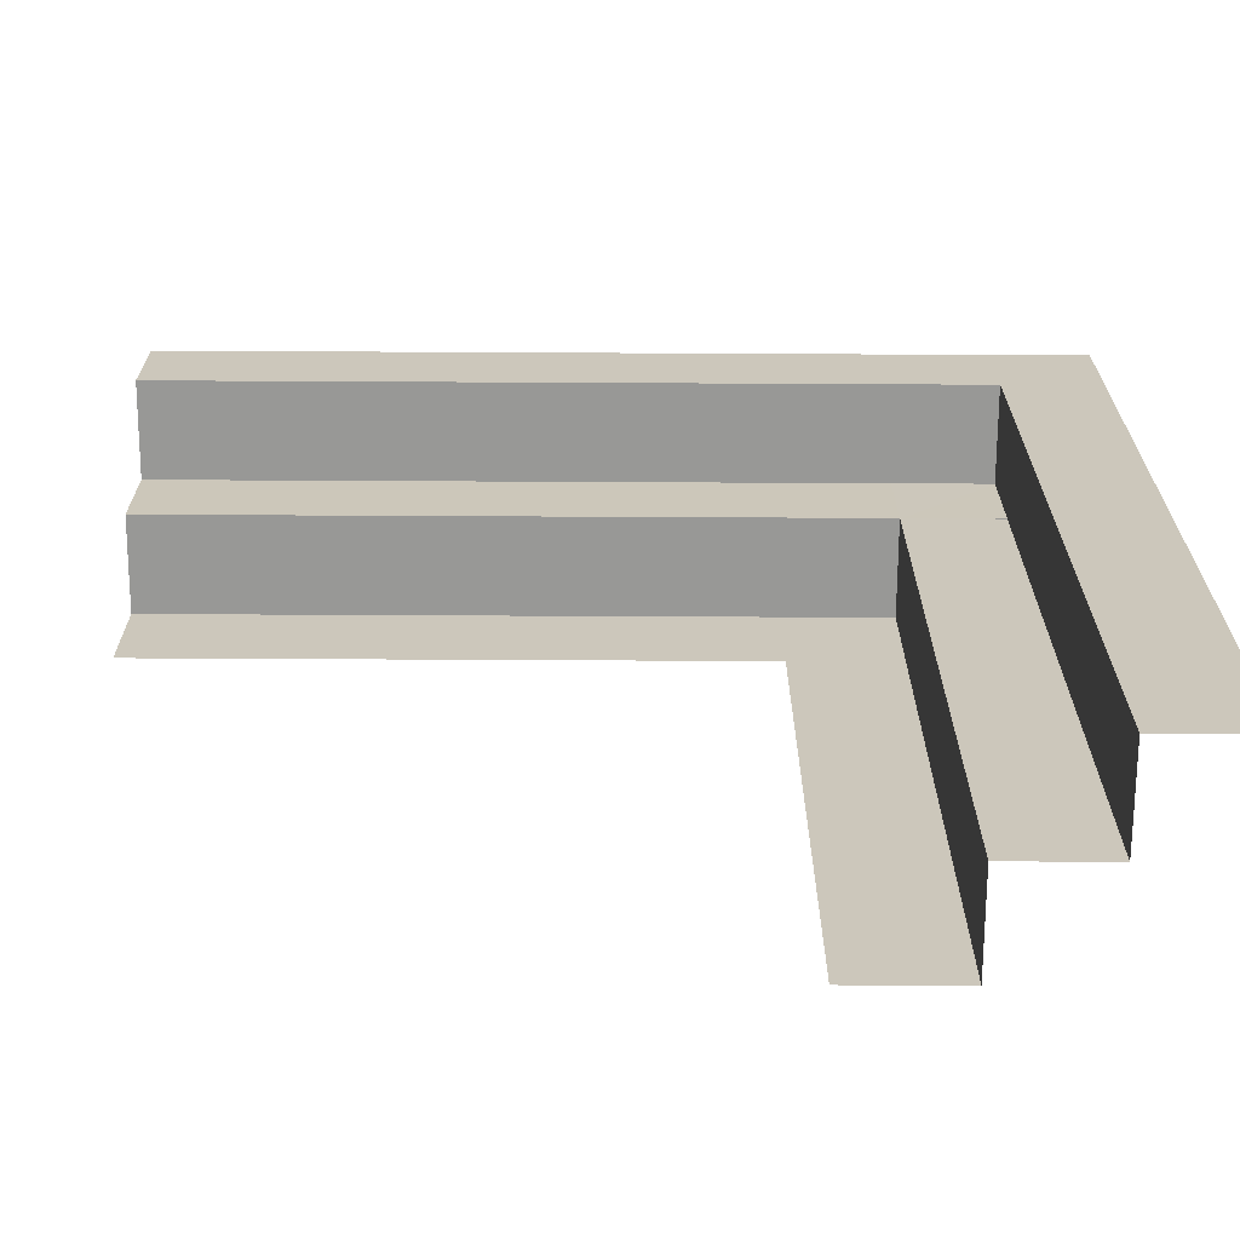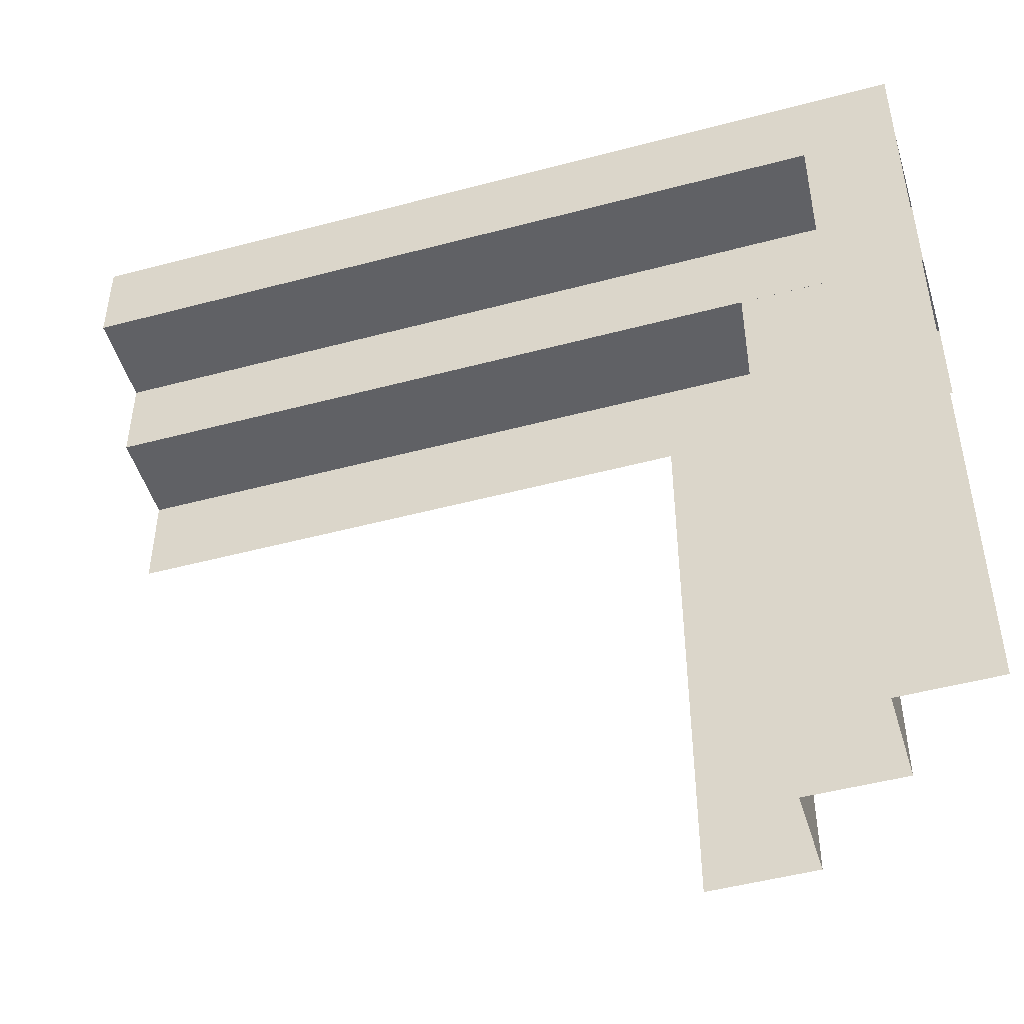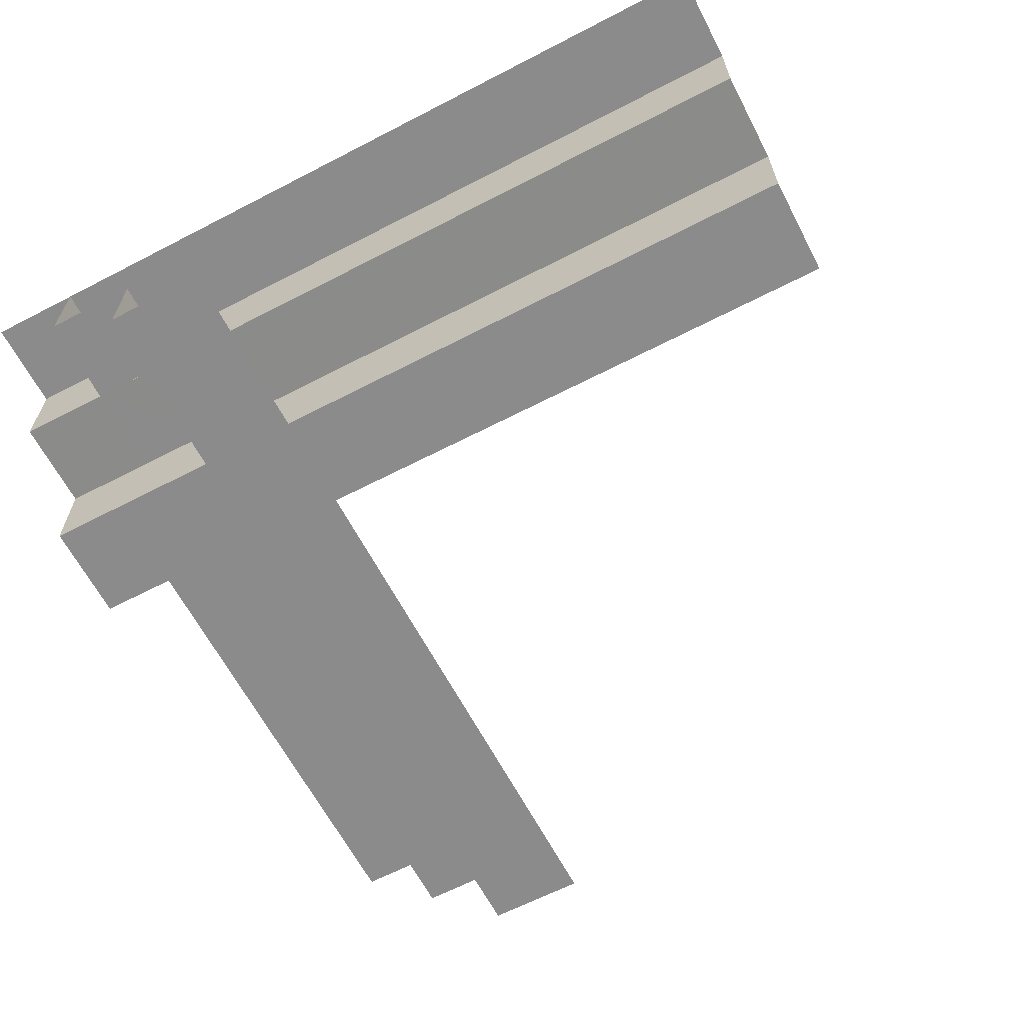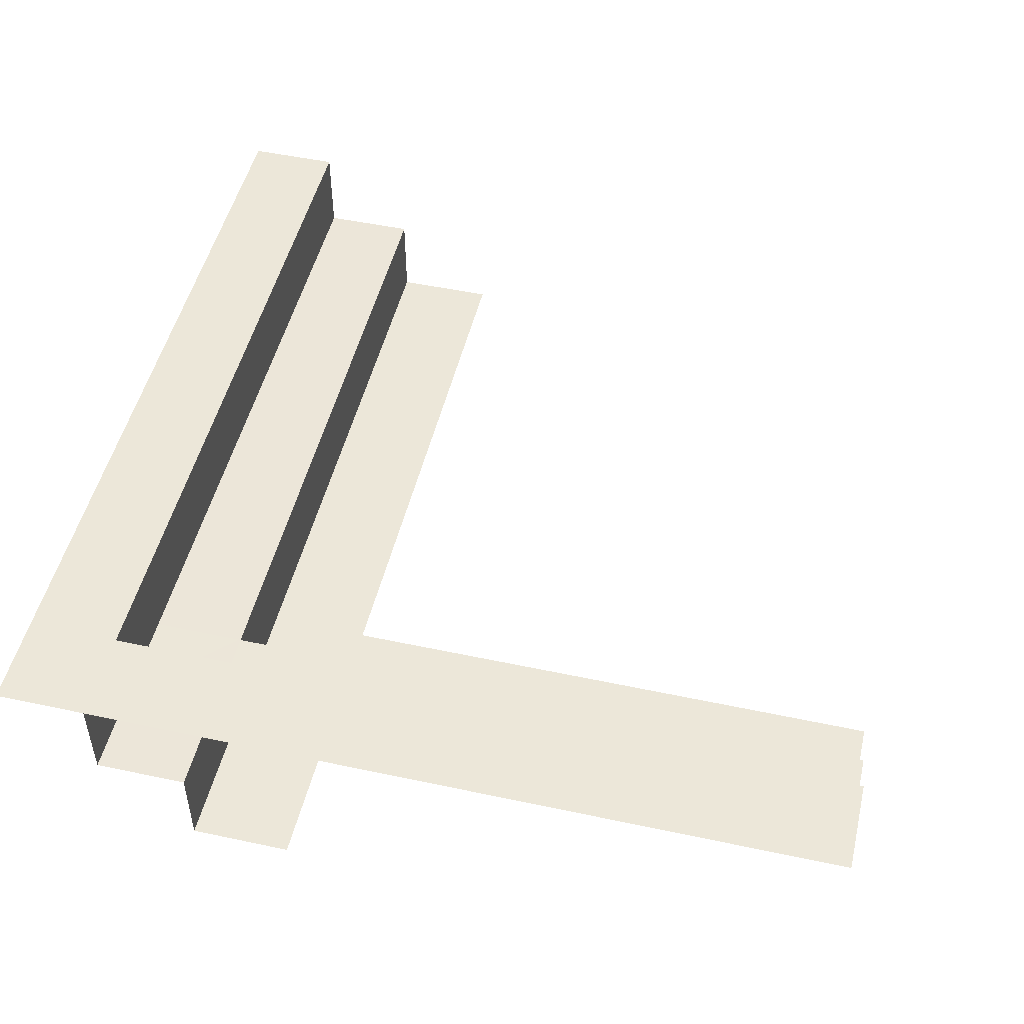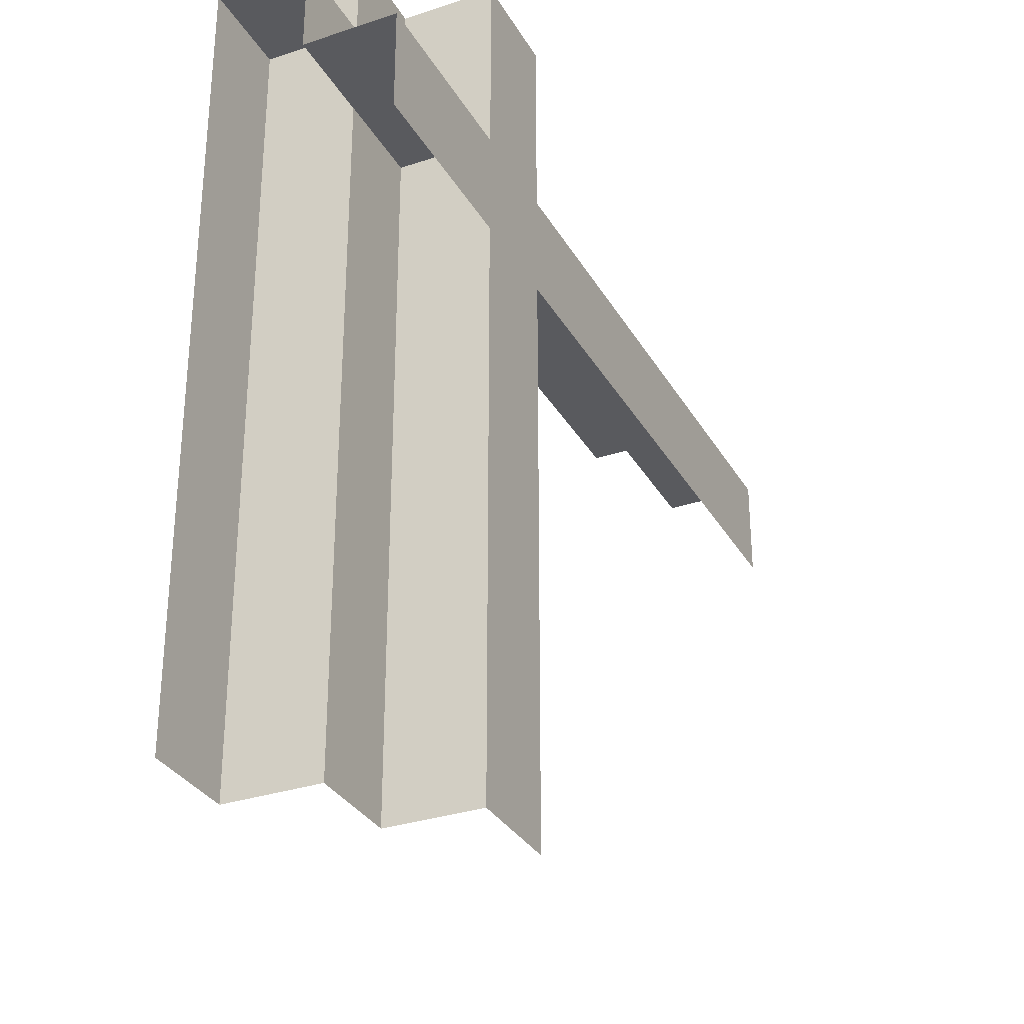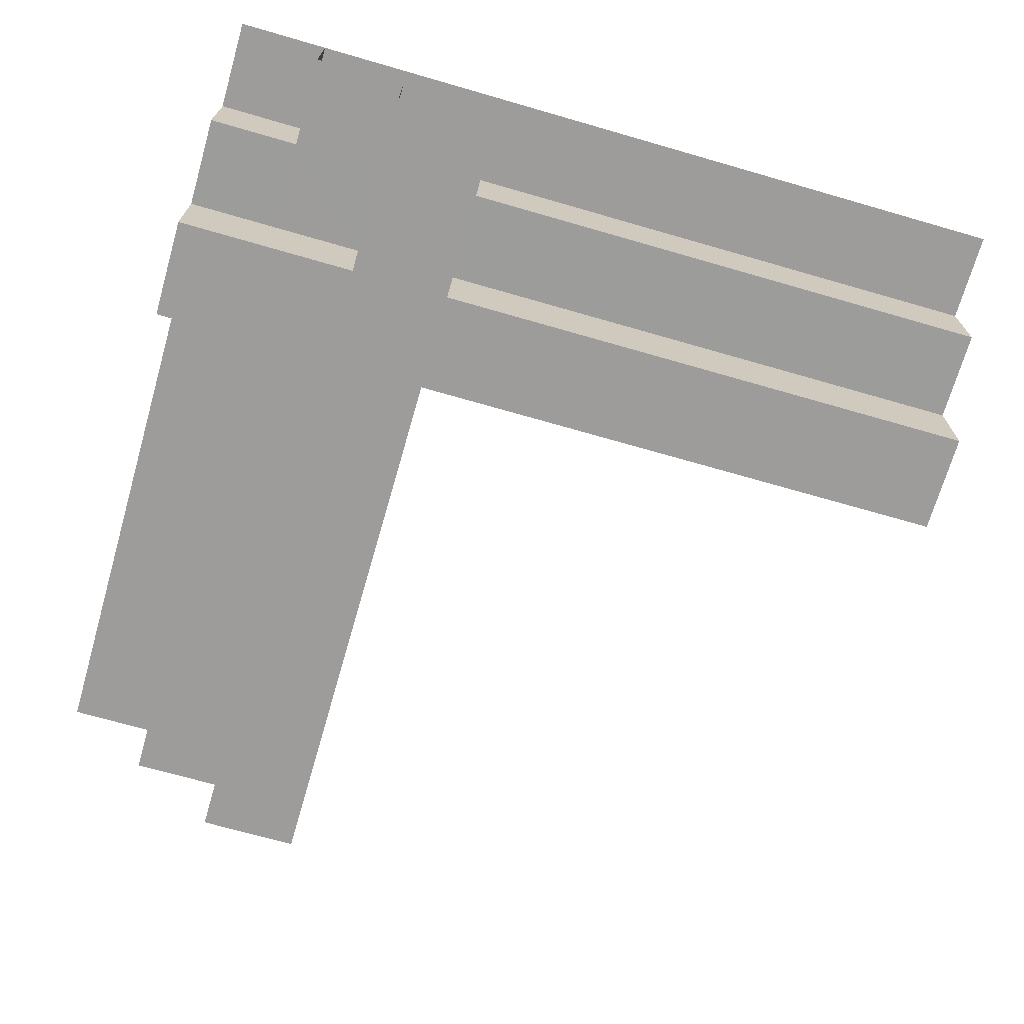
<metadata>
{"format":"obj","ext":"obj","renderer":"f3d","projection":"perspective","resolution":1024,"background":"white","views":[{"elev":-68.4,"azim":-0.3,"up":"+Y"},{"elev":-48.6,"azim":16.6,"up":"+Y"},{"elev":-63.8,"azim":-152.4,"up":"+Z"},{"elev":49.8,"azim":-166.7,"up":"+Z"},{"elev":-31.5,"azim":115.3,"up":"+Y"},{"elev":-70.1,"azim":163.9,"up":"+Z"}]}
</metadata>
<code>
v 1.35 1.371 -0.1282
v 1.35 0.4463 -0.1282
v 1.35 -0.4787 -0.1282
v 1.15 1.371 -0.1282
v 1.15 -0.4787 -0.1282
v 1.15 1.063 -0.1282
v 1.15 0.7546 -0.1282
v 1.15 0.4463 -0.1282
v 1.15 0.138 -0.1282
v 1.15 -0.1704 -0.1282
v 1.15 1.371 -0.2282
v 1.15 -0.4787 -0.2282
v 1.15 1.371 -0.3282
v 1.15 -0.4787 -0.3282
v 1.15 1.063 -0.3282
v 1.15 0.7546 -0.3282
v 1.15 0.4463 -0.3282
v 1.15 0.138 -0.3282
v 1.15 -0.1704 -0.3282
v 1.15 0.4463 -0.2282
v 1.15 -0.0162 -0.2282
v 0.9487 1.371 -0.3278
v 0.9487 -0.4787 -0.3277
v 0.9487 1.063 -0.3278
v 0.9487 0.7546 -0.3278
v 0.9487 0.4463 -0.3278
v 0.9487 0.138 -0.3278
v 0.9487 -0.1704 -0.3277
v 0.9487 1.371 -0.4278
v 0.9487 -0.4787 -0.4277
v 0.9487 1.371 -0.5278
v 0.9487 -0.4787 -0.5277
v 0.9487 1.063 -0.5278
v 0.9487 0.7546 -0.5278
v 0.9487 0.4463 -0.5278
v 0.9487 0.138 -0.5278
v 0.9487 -0.1704 -0.5277
v 0.9487 0.4463 -0.4278
v 0.9487 -0.01621 -0.4277
v 0.7287 1.371 -0.5278
v 0.7287 0.4463 -0.5278
v 0.7287 -0.4787 -0.5277
f 6 1 4
f 3 2 10
f 2 1 7
f 2 7 8
f 3 10 5
f 2 8 9
f 11 6 4
f 11 20 6
f 20 9 8
f 5 10 12
f 10 9 21
f 9 20 21
f 20 8 7
f 20 11 16
f 17 18 20
f 16 17 20
f 12 21 19
f 21 18 19
f 21 20 18
f 13 15 11
f 15 13 22
f 16 15 24
f 18 17 26
f 14 19 28
f 19 18 27
f 17 16 25
f 29 24 22
f 29 38 24
f 27 26 38
f 30 23 28
f 28 27 39
f 38 26 25
f 38 29 34
f 35 36 38
f 34 35 38
f 28 39 30
f 30 39 37
f 39 36 37
f 31 33 29
f 40 33 31
f 41 35 34
f 41 36 35
f 34 33 40
f 36 41 37
f 32 37 42
f 41 42 37
f 40 41 34
f 2 9 10
f 1 6 7
f 20 7 6
f 10 21 12
f 11 15 16
f 12 19 14
f 15 22 24
f 16 24 25
f 18 26 27
f 14 28 23
f 19 27 28
f 17 25 26
f 38 25 24
f 27 38 39
f 29 33 34
f 36 39 38
f 30 37 32
v -0.5 1.371 -0.1282
v 0.425 1.371 -0.1282
v 1.35 1.371 -0.1282
v -0.5 1.171 -0.1282
v 1.35 1.171 -0.1282
v -0.1917 1.171 -0.1282
v 0.1167 1.171 -0.1282
v 0.425 1.171 -0.1282
v 0.7333 1.171 -0.1282
v 1.042 1.171 -0.1282
v -0.5 1.171 -0.2282
v 1.35 1.171 -0.2282
v -0.5 1.171 -0.3282
v 0.425 1.171 -0.3282
v 1.35 1.171 -0.3282
v -0.1917 1.171 -0.3282
v 0.1167 1.171 -0.3282
v 0.7333 1.171 -0.3282
v 1.042 1.171 -0.3282
v 0.425 1.171 -0.2282
v 0.8875 1.171 -0.2282
v -0.5 0.97 -0.3278
v 0.425 0.97 -0.3278
v 1.35 0.97 -0.3278
v -0.1917 0.97 -0.3278
v 0.1167 0.97 -0.3278
v 0.7333 0.97 -0.3278
v 1.042 0.97 -0.3278
v -0.5 0.97 -0.4278
v 1.35 0.97 -0.4278
v -0.5 0.97 -0.5278
v 0.425 0.97 -0.5278
v 1.35 0.97 -0.5278
v -0.1917 0.97 -0.5278
v 0.1167 0.97 -0.5278
v 0.7333 0.97 -0.5278
v 1.042 0.97 -0.5278
v 0.425 0.97 -0.4278
v 0.8875 0.97 -0.4278
v -0.5 0.75 -0.5278
v 0.425 0.75 -0.5278
v 1.35 0.75 -0.5278
f 48 43 46
f 45 44 51
f 44 43 48
f 44 49 50
f 45 52 47
f 44 50 51
f 53 48 46
f 53 62 48
f 62 51 50
f 47 52 54
f 52 51 63
f 51 62 63
f 62 50 49
f 62 53 59
f 56 60 62
f 59 56 62
f 54 63 61
f 63 60 61
f 63 62 60
f 55 58 53
f 58 55 64
f 59 58 67
f 60 56 65
f 57 61 70
f 61 60 69
f 56 59 68
f 71 67 64
f 71 80 67
f 69 65 80
f 72 66 70
f 70 69 81
f 80 65 68
f 80 71 77
f 74 78 80
f 77 74 80
f 70 81 72
f 72 81 79
f 81 78 79
f 73 76 71
f 82 76 73
f 83 74 77
f 83 78 74
f 77 76 83
f 83 84 79
f 75 79 84
f 82 83 76
f 45 51 52
f 44 48 49
f 62 49 48
f 52 63 54
f 53 58 59
f 54 61 57
f 58 64 67
f 59 67 68
f 60 65 69
f 57 70 66
f 61 69 70
f 56 68 65
f 80 68 67
f 69 80 81
f 71 76 77
f 78 81 80
f 72 79 75
f 83 79 78

</code>
